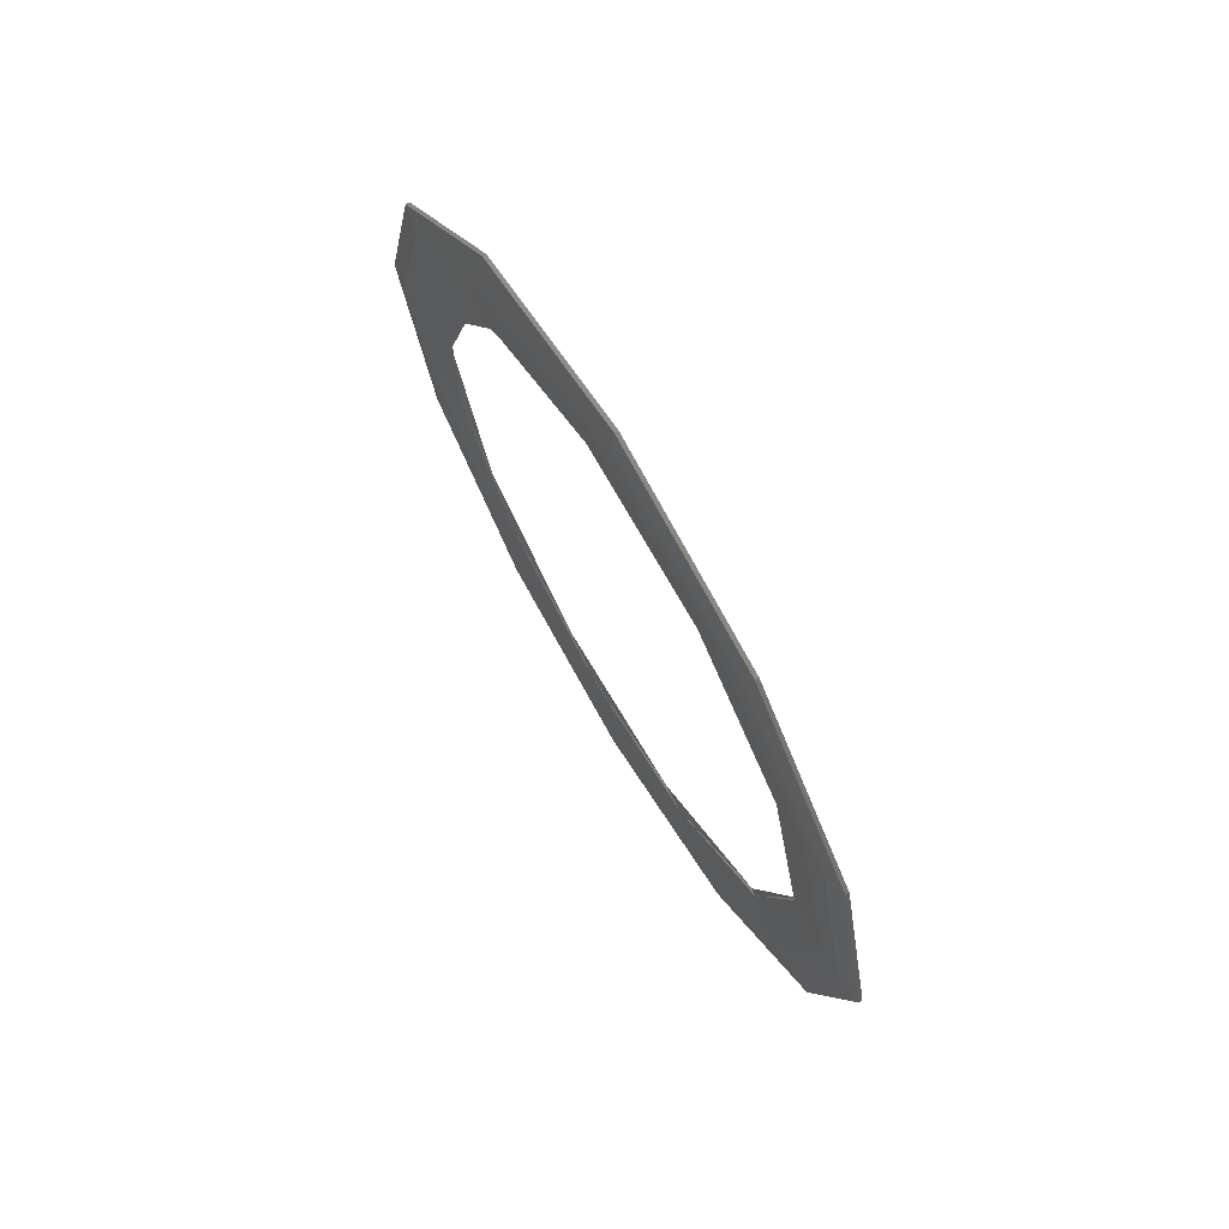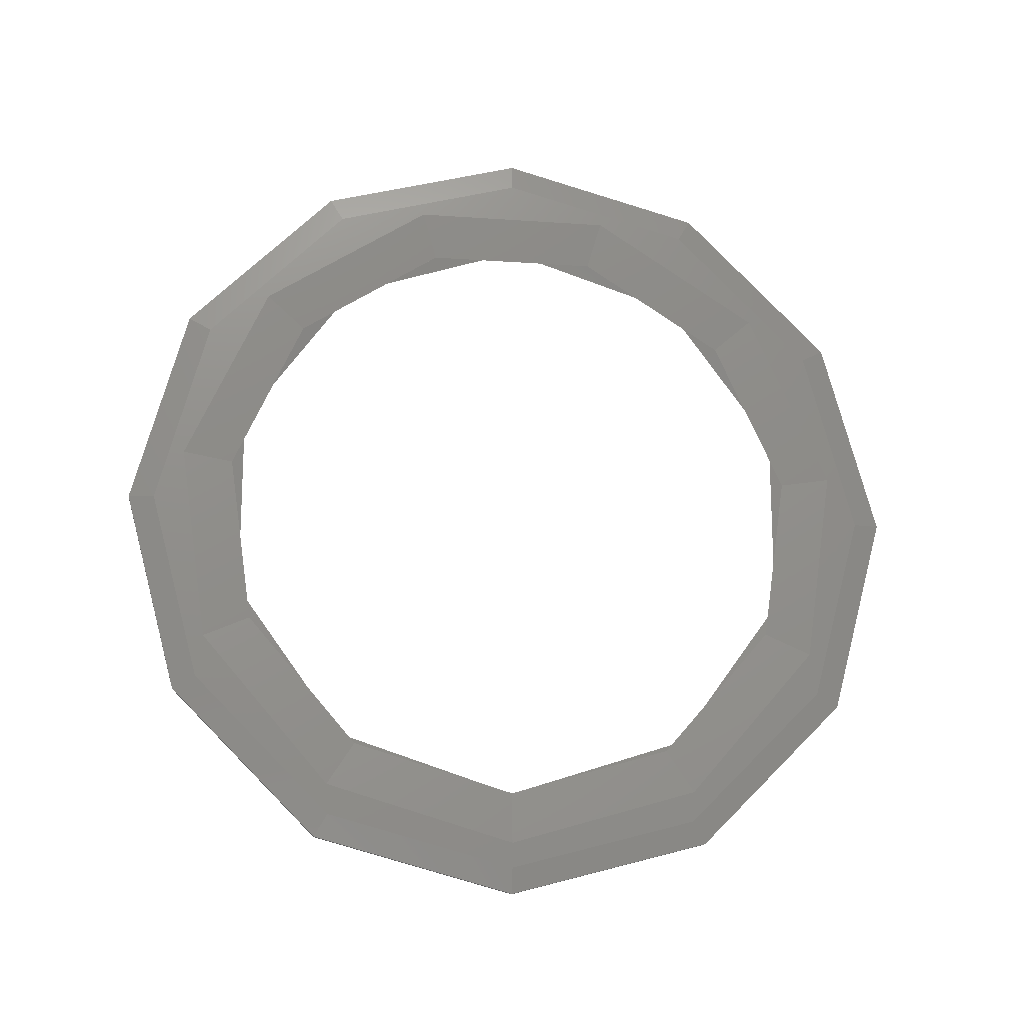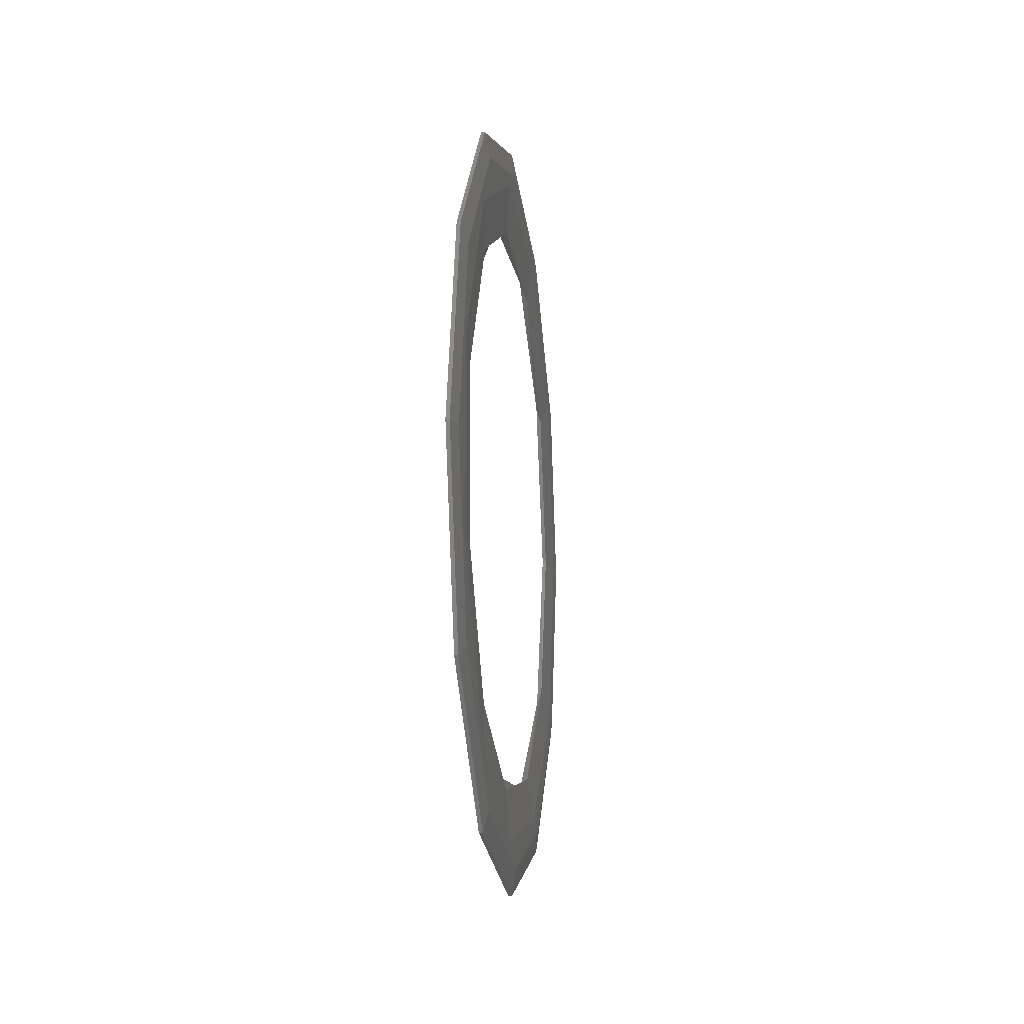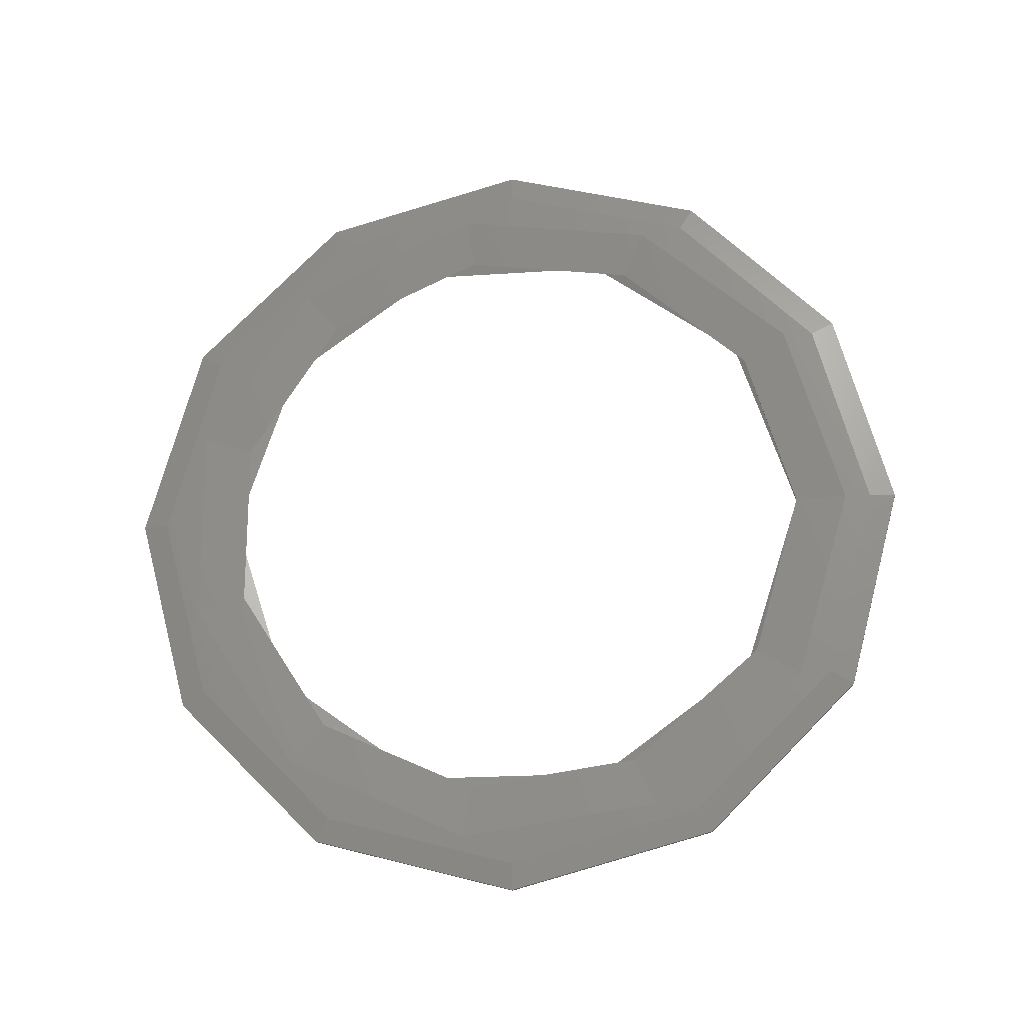
<metadata>
{"format":"stl","ext":"stl","renderer":"f3d","projection":"perspective","resolution":1024,"background":"white","views":[{"elev":70.7,"azim":149.3,"up":"+Y"},{"elev":-16.6,"azim":81.8,"up":"+Z"},{"elev":-11.8,"azim":7.8,"up":"+Y"},{"elev":-20.5,"azim":97.2,"up":"+Y"}]}
</metadata>
<code>
# stl→obj: 101 verts, 202 faces
v 0.7674 11.81 20.46
v 0.7674 11.87 16.34
v 0.7674 -2.474e-15 20.2
v 0.7674 20.46 11.81
v 0.7674 19.21 6.242
v 0.7674 23.62 -1.447e-15
v 0.7674 19.21 -6.242
v 0.7674 20.46 -11.81
v 0.7674 11.81 -20.46
v 0.7674 11.87 -16.34
v 0.7674 -5.786e-15 -23.62
v 0.7674 4.948e-15 -20.2
v 0.7674 -23.62 4.34e-15
v 0.7674 -19.21 6.242
v 0.7674 -19.21 -6.242
v 0.7674 -11.81 -20.46
v 0.7674 -11.87 -16.34
v 0.7674 -20.46 -11.81
v 0.7674 -20.46 11.81
v 0.7674 -11.81 20.46
v 0.7674 -11.87 16.34
v 0.7674 1.338e-14 23.62
v 0.8953 0 -25.34
v 0.8953 12.67 -21.94
v 0.8953 21.94 -12.67
v 0.8953 25.34 -1.551e-15
v 0.8953 21.94 12.67
v 0.8953 12.67 21.94
v 0.8953 1.436e-14 25.34
v 0.8953 -12.67 21.94
v 0.8953 -21.94 12.67
v 0.8953 -25.34 4.654e-15
v 0.8953 -21.94 -12.67
v 0.8953 -12.67 -21.94
v 1.023 0 -20.2
v 1.023 10.92 -16.99
v 1.023 11.65 -16.15
v 1.023 18.37 -8.391
v 1.023 18.69 -6.168
v 1.023 19.99 2.875
v 1.023 18.59 5.957
v 1.023 15.27 13.23
v 1.023 11.45 15.68
v 1.023 5.691 19.38
v 1.023 -2.602e-15 19.38
v 1.023 -5.691 19.38
v 1.023 -11.45 15.68
v 1.023 -15.27 13.23
v 1.023 -18.59 5.957
v 1.023 -19.99 2.875
v 1.023 -18.69 -6.168
v 1.023 -18.37 -8.391
v 1.023 -11.65 -16.15
v 1.023 -10.92 -16.99
v 1.279 -5.786e-15 -23.62
v 1.279 12.77 -19.87
v 1.279 21.49 -9.814
v 1.279 23.38 3.362
v 1.279 17.85 15.47
v 1.279 6.656 22.67
v 1.279 -6.656 22.67
v 1.279 -17.85 15.47
v 1.279 -23.38 3.362
v 1.279 -21.49 -9.814
v 1.279 -12.77 -19.87
v 1.279 21.92 12.65
v 1.279 12.65 21.92
v 1.279 0 25.31
v 1.279 -12.65 21.92
v 1.279 -21.92 12.65
v 1.279 -25.31 -4.649e-15
v 1.279 -21.92 -12.65
v 1.279 -12.65 -21.92
v 1.279 21.92 -12.65
v 1.279 25.31 1.55e-15
v 1.279 9.298e-15 -25.31
v 1.279 12.65 -21.92
v 1.023 0 27.05
v 1.023 13.53 23.43
v 1.023 23.43 13.53
v 1.023 27.05 1.656e-15
v 1.023 23.43 -13.53
v 1.023 13.53 -23.43
v 1.023 3.313e-15 -27.05
v 1.023 -13.53 -23.43
v 1.023 -23.43 -13.53
v 1.023 -27.05 -4.969e-15
v 1.023 -23.43 13.53
v 1.023 -13.53 23.43
v 0.7674 9.938e-15 -27.05
v 0.7674 -13.53 -23.43
v 0.7674 -23.43 -13.53
v 0.7674 -27.05 -4.969e-15
v 0.7674 -23.43 13.53
v 0.7674 -13.53 23.43
v 0.7674 0 27.05
v 0.7674 13.53 23.43
v 0.7674 23.43 13.53
v 0.7674 27.05 1.656e-15
v 0.7674 23.43 -13.53
v 0.7674 13.53 -23.43
f 1 2 3
f 4 5 2
f 6 7 5
f 2 1 4
f 6 8 7
f 5 4 6
f 8 9 10
f 10 7 8
f 9 11 12
f 13 14 15
f 12 10 9
f 16 17 12
f 18 15 17
f 13 19 14
f 12 11 16
f 15 18 13
f 19 20 21
f 20 22 3
f 17 16 18
f 3 21 20
f 21 14 19
f 3 22 1
f 23 11 9
f 24 9 8
f 25 8 6
f 26 6 4
f 27 4 1
f 28 1 22
f 29 22 20
f 30 20 19
f 31 19 13
f 32 13 18
f 33 18 16
f 34 16 11
f 11 23 34
f 16 34 33
f 18 33 32
f 13 32 31
f 19 31 30
f 20 30 29
f 22 29 28
f 1 28 27
f 4 27 26
f 6 26 25
f 8 25 24
f 9 24 23
f 12 35 36
f 36 10 12
f 10 37 38
f 38 7 10
f 38 39 7
f 7 39 40
f 40 5 7
f 40 41 5
f 5 41 42
f 42 2 5
f 42 43 2
f 2 43 44
f 44 3 2
f 44 45 3
f 21 3 46
f 46 47 21
f 3 45 46
f 14 21 48
f 48 49 14
f 21 47 48
f 15 14 50
f 50 51 15
f 14 49 50
f 17 15 52
f 52 53 17
f 15 51 52
f 12 17 54
f 17 53 54
f 54 35 12
f 36 37 10
f 55 56 36
f 57 38 37
f 37 56 57
f 58 40 39
f 39 57 58
f 59 42 41
f 41 58 59
f 60 44 43
f 43 59 60
f 60 61 45
f 61 46 45
f 61 62 47
f 62 48 47
f 62 63 49
f 63 50 49
f 63 64 51
f 64 52 51
f 64 65 53
f 65 54 53
f 65 55 35
f 35 54 65
f 53 52 64
f 51 50 63
f 49 48 62
f 47 46 61
f 45 44 60
f 43 42 59
f 41 40 58
f 39 38 57
f 37 36 56
f 36 35 55
f 66 59 58
f 67 60 59
f 68 69 61
f 59 66 67
f 61 60 68
f 70 71 63
f 71 72 64
f 60 67 68
f 69 70 62
f 64 63 71
f 72 73 65
f 74 57 56
f 75 58 57
f 62 61 69
f 65 64 72
f 55 76 77
f 57 74 75
f 63 62 70
f 55 65 73
f 56 77 74
f 73 76 55
f 58 75 66
f 77 56 55
f 78 68 67
f 79 67 66
f 80 66 75
f 81 75 74
f 82 74 77
f 83 77 76
f 84 76 73
f 85 73 72
f 86 72 71
f 87 71 70
f 88 70 69
f 89 69 68
f 68 78 89
f 69 89 88
f 70 88 87
f 71 87 86
f 72 86 85
f 73 85 84
f 76 84 83
f 77 83 82
f 74 82 81
f 75 81 80
f 66 80 79
f 67 79 78
f 90 84 85
f 91 85 86
f 92 86 87
f 93 87 88
f 94 88 89
f 95 89 78
f 96 78 79
f 97 79 80
f 98 80 81
f 99 81 82
f 100 82 83
f 101 83 84
f 84 90 101
f 83 101 100
f 82 100 99
f 81 99 98
f 80 98 97
f 79 97 96
f 78 96 95
f 89 95 94
f 88 94 93
f 87 93 92
f 86 92 91
f 85 91 90
f 96 97 28
f 97 98 27
f 98 99 26
f 99 100 25
f 100 101 24
f 101 90 23
f 90 91 34
f 91 92 33
f 92 93 32
f 93 94 31
f 94 95 30
f 95 96 29
f 29 30 95
f 30 31 94
f 31 32 93
f 32 33 92
f 33 34 91
f 34 23 90
f 23 24 101
f 24 25 100
f 25 26 99
f 26 27 98
f 27 28 97
f 28 29 96

</code>
